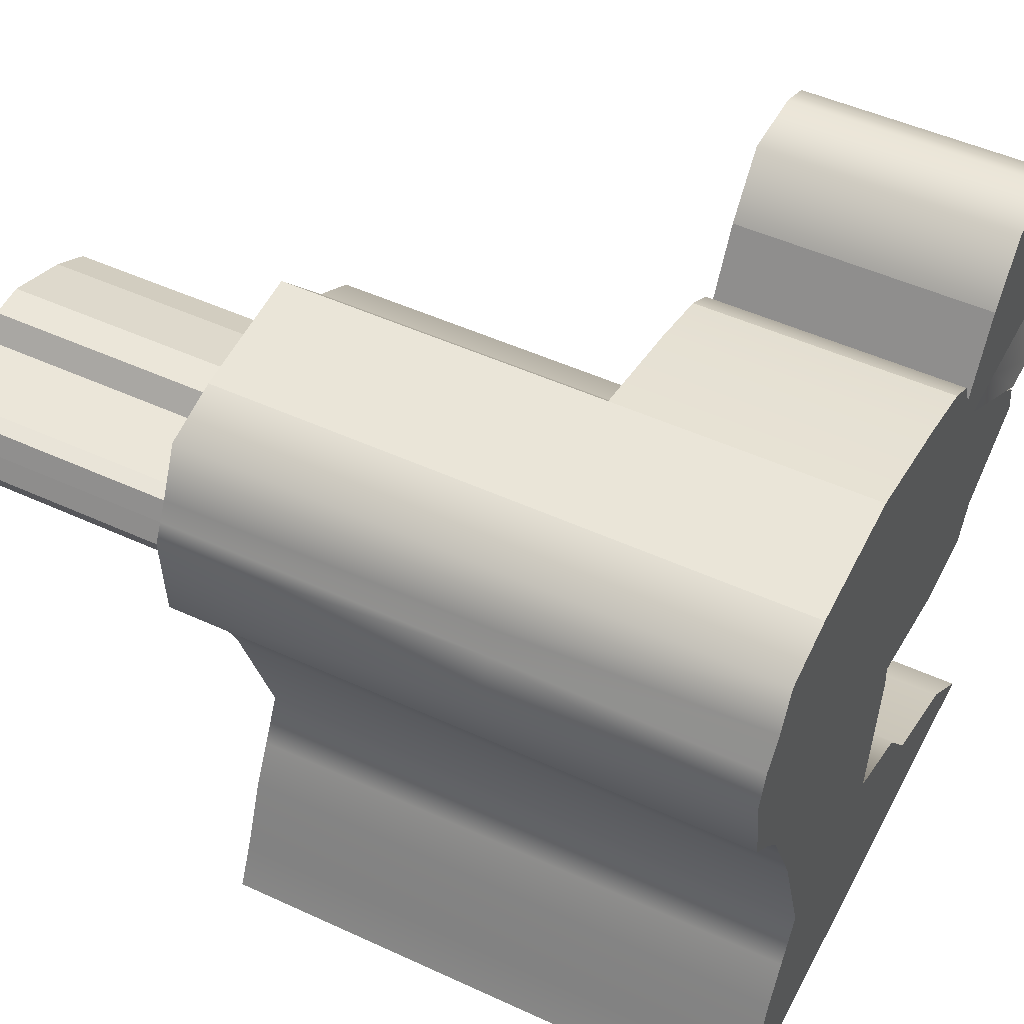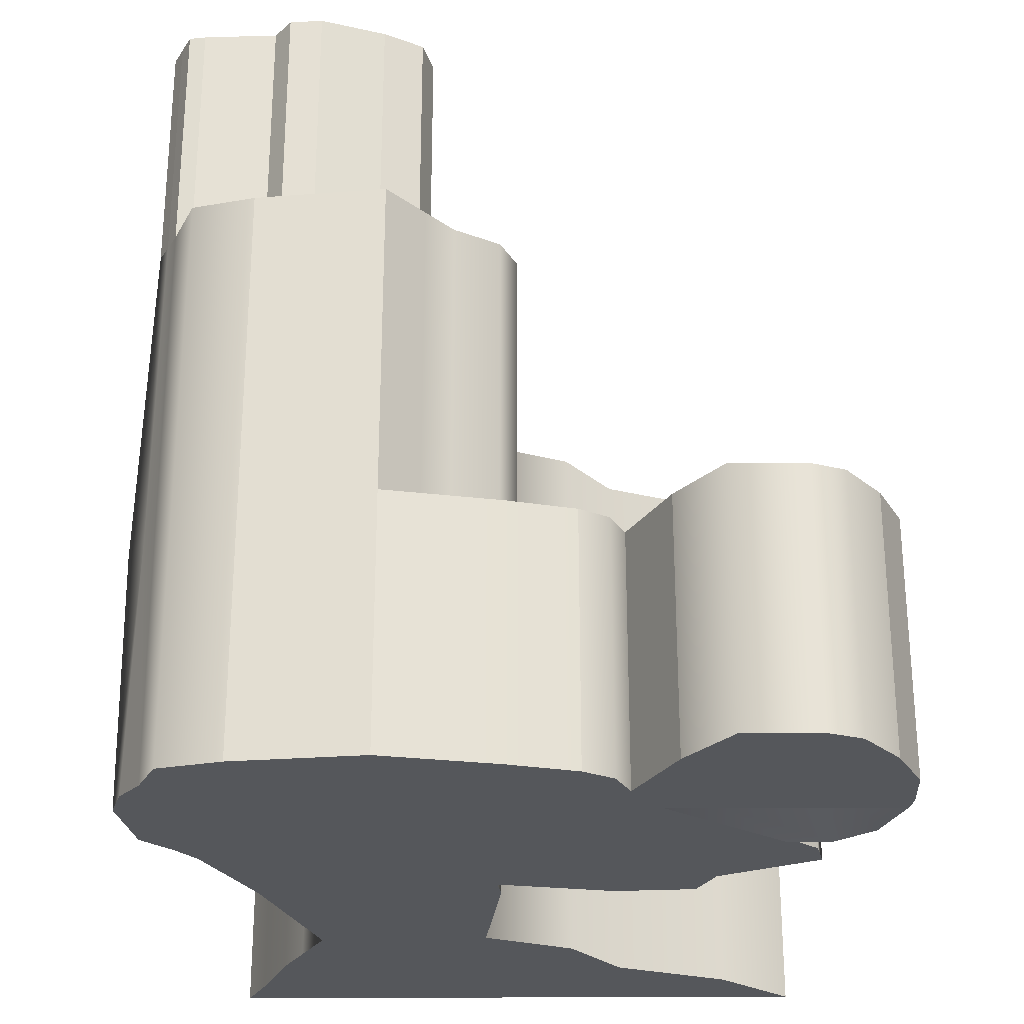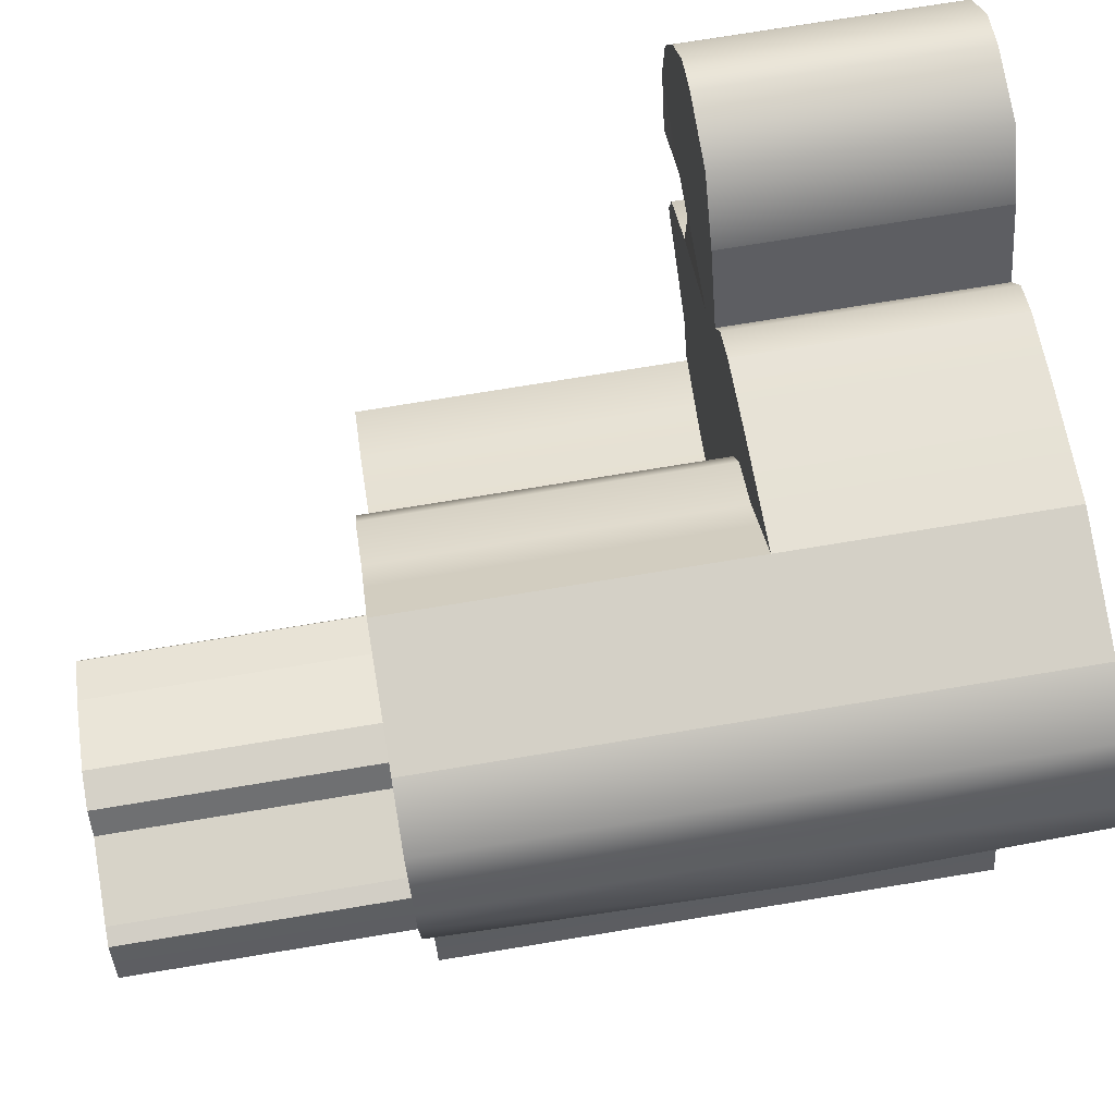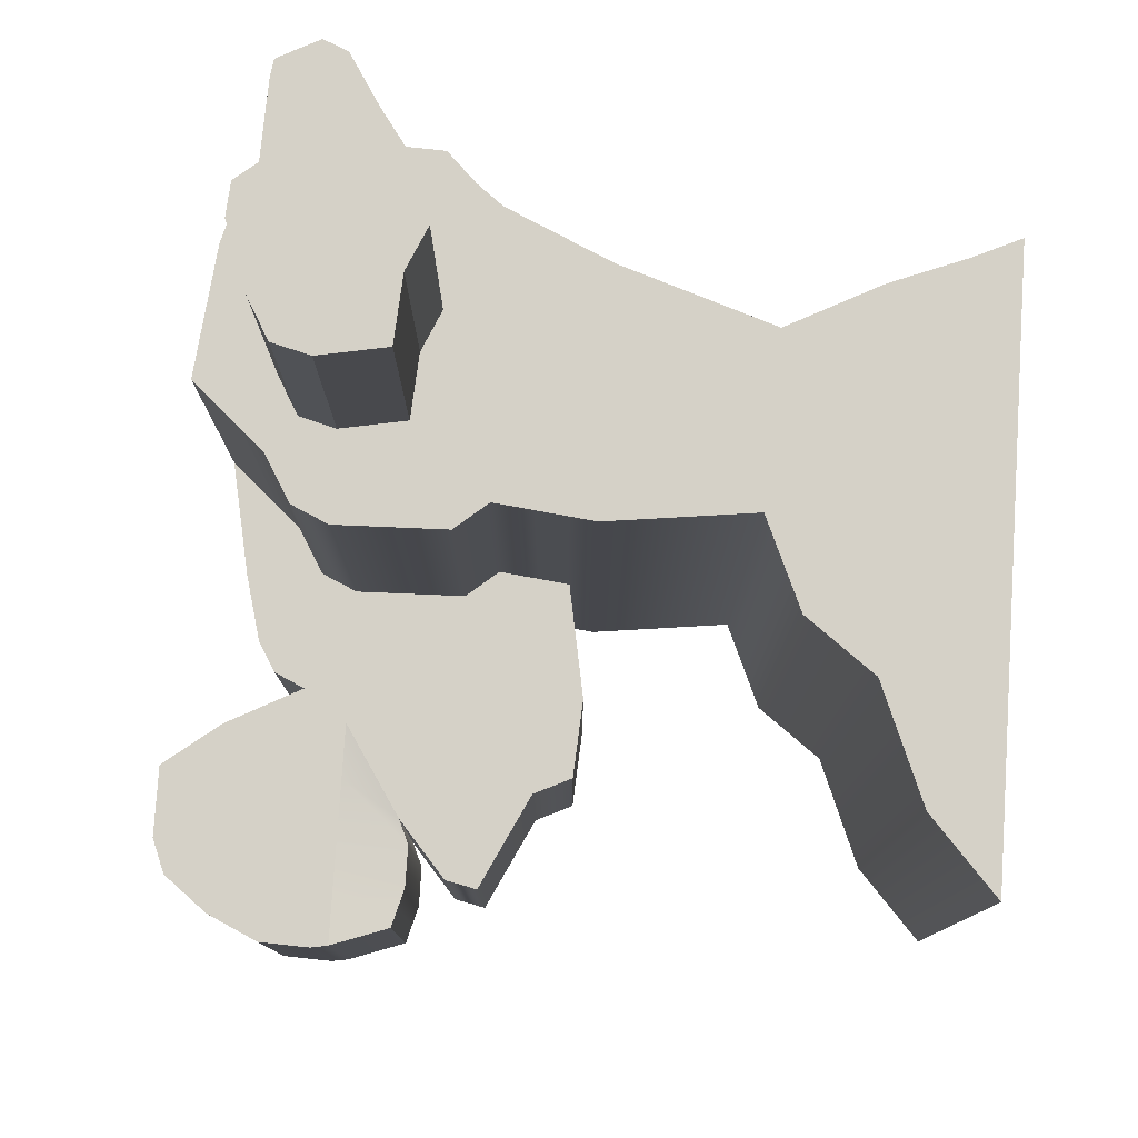
<metadata>
{"format":"obj","ext":"obj","renderer":"f3d","projection":"perspective","resolution":1024,"background":"white","views":[{"elev":49.1,"azim":117.1,"up":"+Y"},{"elev":-27.0,"azim":-179.4,"up":"+Z"},{"elev":74.8,"azim":80.7,"up":"+Y"},{"elev":79.0,"azim":-86.3,"up":"+Z"}]}
</metadata>
<code>
g default
v -3.242 0.2127 3.835
v 1.836 0.2127 3.835
v 0.3099 6.486 3.835
v 1.391 6.367 3.835
v 0.3099 6.486 -1.091
v 1.391 6.367 -1.091
v -3.242 0.2127 -1.091
v 1.836 0.2127 -1.091
v -0.4966 4.152 3.835
v -0.4966 4.152 -1.091
v 1.832 4.214 -1.091
v 1.832 4.214 3.835
v -0.5925 3.332 3.835
v -0.5925 3.332 -1.091
v 1.433 3.332 -1.091
v 1.433 3.332 3.835
v -0.4417 2.094 3.835
v -0.4417 2.094 -1.091
v 1.005 2.035 -1.091
v 1.005 2.035 3.835
v -0.6082 5.655 3.835
v -0.6082 5.655 -1.091
v 2.256 5.655 -1.091
v 2.2 5.63 3.835
v -0.7454 5.351 3.835
v -0.7454 5.351 -1.091
v 2.353 5.351 -1.091
v 2.284 5.465 3.835
v -0.725 4.428 3.835
v -0.725 4.428 -1.091
v 1.997 4.428 -1.091
v 1.997 4.428 3.835
v -0.2251 5.882 3.835
v -0.2251 5.882 -1.091
v 2.077 5.882 -1.091
v 2.116 5.79 3.835
v 1.919 6.228 3.835
v 0.003852 6.14 3.835
v 0.003852 6.14 -1.091
v 1.919 6.228 -1.091
v 2.25 4.682 3.835
v -0.7342 4.844 3.835
v -0.7342 4.844 -1.091
v 2.25 4.682 -1.091
v -1.636 1.183 3.835
v -1.636 1.183 -1.091
v 1.406 1.253 -1.091
v 1.406 1.253 3.835
v -2.613 0.7836 3.835
v -2.613 0.7836 -1.091
v 1.652 0.618 -1.091
v 1.652 0.618 3.835
v -1.2 1.765 3.835
v -1.2 1.765 -1.091
v 1.215 1.625 -1.091
v 1.215 1.625 3.835
v -0.003081 5.351 3.835
v 0.09698 4.806 3.835
v -0.07274 4.428 3.835
v 0.06136 4.167 3.835
v -0.1073 3.332 3.835
v -0.0951 2.08 3.835
v -0.6211 1.731 3.835
v -0.9073 1.2 3.835
v -1.591 0.7439 3.835
v -2.025 0.2127 3.835
v -2.025 0.2127 -1.091
v -1.591 0.7439 -1.091
v -0.9073 1.2 -1.091
v -0.6211 1.731 -1.091
v -0.0951 2.08 -1.091
v -0.1073 3.332 -1.091
v 0.06136 4.167 -1.091
v -0.07274 4.428 -1.091
v -0.01922 4.805 -1.091
v -0.003081 5.351 -1.091
v 0.07805 5.655 -1.091
v 0.3264 5.882 -1.091
v 0.4627 6.161 -1.091
v 0.569 6.457 -1.091
v 0.569 6.457 3.835
v 0.4627 6.161 3.835
v 0.4027 5.839 3.835
v 0.07805 5.655 3.835
v 0.9376 6.031 3.835
v 0.637 4.769 3.835
v 0.65 4.428 3.835
v 0.6797 4.183 3.835
v 0.4304 3.332 3.835
v 0.289 2.064 3.835
v 0.02008 1.694 3.835
v -0.09953 1.218 3.835
v -0.4588 0.6999 3.835
v -0.6766 0.2127 3.835
v -0.6766 0.2127 -1.091
v -0.4588 0.6999 -1.091
v -0.09953 1.218 -1.091
v 0.02008 1.694 -1.091
v 0.289 2.064 -1.091
v 0.4304 3.332 -1.091
v 0.6797 4.183 -1.091
v 0.65 4.428 -1.091
v 0.7731 4.762 -1.091
v 0.8196 5.351 -1.091
v 0.8385 5.655 -1.091
v 0.9376 5.882 -1.091
v 0.9712 6.184 -1.091
v 0.8561 6.426 -1.091
v 0.8561 6.426 3.835
v 0.9712 6.184 3.835
v 1.397 4.728 3.835
v 1.285 4.428 3.835
v 1.223 4.198 3.835
v 0.9025 3.332 3.835
v 0.6263 2.05 3.835
v 0.583 1.662 3.835
v 0.6097 1.235 3.835
v 0.5354 0.6613 3.835
v 0.5074 0.2127 3.835
v 0.5074 0.2127 -1.091
v 0.5354 0.6613 -1.091
v 0.6097 1.235 -1.091
v 0.583 1.662 -1.091
v 0.6263 2.05 -1.091
v 0.9025 3.332 -1.091
v 1.223 4.198 -1.091
v 1.285 4.428 -1.091
v 1.469 4.724 -1.091
v 1.542 5.351 -1.091
v 1.506 5.655 -1.091
v 1.474 5.882 -1.091
v 1.418 6.205 -1.091
v 1.108 6.398 -1.091
v 1.108 6.398 3.835
v 1.418 6.205 3.835
v 1.357 5.831 3.835
v 2.201 5.272 3.835
v 1.812 5.025 3.835
v 1.864 4.428 3.835
v 1.718 4.211 3.835
v 1.334 3.332 3.835
v 0.9342 2.038 3.835
v 1.097 1.632 3.835
v 1.257 1.25 3.835
v 1.443 0.6261 3.835
v 1.588 0.2127 3.835
v 1.588 0.2127 -1.091
v 1.443 0.6261 -1.091
v 1.257 1.25 -1.091
v 1.097 1.632 -1.091
v 0.9342 2.038 -1.091
v 1.334 3.332 -1.091
v 1.718 4.211 -1.091
v 1.864 4.428 -1.091
v 2.104 4.69 -1.091
v 2.201 5.351 -1.091
v 2.116 5.655 -1.091
v 1.964 5.882 -1.091
v 1.825 6.223 -1.091
v 1.338 6.373 -1.091
v 1.338 6.373 3.835
v 1.825 6.223 3.835
v 1.978 5.81 3.835
v 0.9799 4.617 3.835
v 0.8962 4.428 3.835
v 0.8903 4.189 3.835
v 0.6136 3.332 3.835
v 0.4199 2.059 3.835
v 0.2385 1.682 3.835
v 0.1756 1.225 3.835
v -0.07311 0.685 3.835
v -0.2173 0.2127 3.835
v -0.2173 0.2127 -1.091
v -0.07311 0.685 -1.091
v 0.1756 1.225 -1.091
v 0.2385 1.682 -1.091
v 0.4199 2.059 -1.091
v 0.6136 3.332 -1.091
v 0.8903 4.189 -1.091
v 0.8962 4.428 -1.091
v 1.043 4.748 -1.091
v 1.1 5.351 -1.091
v 1.098 5.655 -1.091
v 1.146 5.882 -1.091
v 1.144 6.192 -1.091
v 0.9539 6.415 -1.091
v 0.9539 6.415 3.835
v 1.144 6.192 3.835
v 1.213 6.011 3.835
v 2.389 5.304 1.079
v 2.25 4.682 1.079
v 1.997 4.428 1.079
v 1.832 4.214 1.079
v 1.433 3.332 1.079
v 1.005 2.035 1.079
v 1.215 1.625 1.079
v 1.406 1.253 1.079
v 1.652 0.618 1.079
v 1.836 0.2127 1.079
v 1.588 0.2127 1.079
v 0.5074 0.2127 1.079
v -0.2173 0.2127 1.079
v -0.6766 0.2127 1.079
v -2.025 0.2127 1.079
v -3.242 0.2127 1.079
v -2.613 0.7836 1.079
v -1.636 1.183 1.079
v -1.2 1.765 1.079
v -0.4417 2.094 1.079
v -0.5925 3.332 1.079
v -0.4966 4.152 1.079
v -0.725 4.428 1.079
v -0.7342 4.844 1.079
v -0.7454 5.351 1.079
v -0.6082 5.655 1.079
v -0.2251 5.882 1.079
v 0.003852 6.14 1.079
v 0.3099 6.486 1.079
v 0.569 6.457 1.079
v 0.8561 6.426 1.079
v 0.9539 6.415 1.079
v 1.108 6.398 1.079
v 1.338 6.373 1.079
v 1.391 6.367 1.079
v 1.919 6.228 1.079
v 2.104 5.816 1.079
v 2.216 5.637 1.079
v 2.2 5.63 5.904
v 2.016 5.584 5.904
v 2.116 5.79 5.904
v 1.978 5.81 5.904
v 2.201 5.272 5.904
v 2.284 5.465 5.904
v 0.8385 5.655 5.904
v 0.07805 5.655 5.904
v 0.9376 6.031 5.904
v 0.4027 5.839 5.904
v -0.003081 5.351 5.904
v 0.8196 5.351 5.904
v 0.637 4.769 5.904
v 0.09698 4.806 5.904
v 1.468 5.583 5.904
v 1.201 5.627 5.904
v 1.357 5.831 5.904
v 1.213 6.011 5.904
v 1.1 5.351 5.904
v 1.542 5.351 5.904
v 1.397 4.728 5.904
v 0.9799 4.617 5.904
v 1.812 5.025 5.904
v -0.5669 3.551 1.079
v -0.5669 3.551 -1.091
v -0.06218 3.555 -1.091
v 0.4971 3.56 -1.091
v 0.6876 3.561 -1.091
v 0.9881 3.564 -1.091
v 1.436 3.567 -1.091
v 1.539 3.568 -1.091
v 1.539 3.568 1.079
v 1.539 3.568 3.835
v 1.436 3.567 3.835
v 0.9881 3.564 3.835
v 0.6876 3.561 3.835
v 0.4971 3.56 3.835
v -0.06218 3.555 3.835
v -0.5669 3.551 3.835
v -3.192 4.152 1.079
v -3.192 4.152 -1.091
v -3.131 4.428 1.079
v -3.131 4.428 -1.091
v -1.793 5.501 1.079
v -1.793 5.501 -1.091
v -1.602 5.727 1.079
v -1.602 5.727 -1.091
v -1.871 5.351 1.079
v -1.871 5.351 -1.091
v -2.648 4.844 1.079
v -2.648 4.844 -1.091
v -1.478 5.991 1.079
v -1.478 5.991 -1.091
v -1.226 6.141 1.079
v -1.226 6.141 -1.091
v -2.215 3.417 1.079
v -2.215 3.417 -1.091
v -1.628 4.152 1.079
v -1.54 3.372 1.079
v -1.54 3.372 -1.091
v -1.628 4.152 -1.091
v -1.698 4.428 -1.091
v -1.707 4.844 -1.091
v -1.469 5.351 -1.091
v -1.331 5.655 -1.091
v -0.9485 5.882 -1.091
v -0.7195 6.14 -1.091
v -0.663 6.29 -1.091
v -0.663 6.29 1.079
v -0.7195 6.14 1.079
v -0.9485 5.882 1.079
v -1.331 5.655 1.079
v -1.469 5.351 1.079
v -1.707 4.844 1.079
v -1.698 4.428 1.079
v -2.369 3.746 1.079
v -2.369 3.746 -1.091
v -1.579 3.77 -1.091
v -0.5354 3.82 -1.091
v -0.006903 3.829 -1.091
v 0.5788 3.839 -1.091
v 0.7783 3.842 -1.091
v 1.093 3.847 -1.091
v 1.563 3.855 -1.091
v 1.67 3.857 -1.091
v 1.67 3.857 1.079
v 1.67 3.857 3.835
v 1.563 3.855 3.835
v 1.093 3.847 3.835
v 0.7783 3.842 3.835
v 0.5788 3.839 3.835
v -0.006903 3.829 3.835
v -0.5354 3.82 3.835
v -0.5354 3.82 1.079
v -1.579 3.77 1.079
v -3.76 5.501 1.079
v -3.76 5.501 -1.091
v -3.741 5.937 1.079
v -3.741 5.937 -1.091
v -3.734 5.351 1.079
v -3.734 5.351 -1.091
v -3.555 4.844 1.079
v -3.555 4.844 -1.091
v -1.942 6.383 1.079
v -1.942 6.383 -1.091
v -3.534 6.383 -1.091
v -3.534 6.383 1.079
v -2.326 6.883 1.079
v -2.133 5.727 1.079
v -2.281 5.501 1.079
v -2.334 5.351 1.079
v -2.853 4.755 1.017
v -2.853 4.755 -1.153
v -2.334 5.351 -1.091
v -2.281 5.501 -1.091
v -2.133 5.727 -1.091
v -2.326 6.883 -1.091
v -2.938 6.883 1.079
v -2.982 5.845 1.079
v -3.062 5.501 1.079
v -3.073 5.351 1.079
v -3.213 4.755 1.017
v -3.213 4.755 -1.153
v -3.073 5.351 -1.091
v -3.062 5.501 -1.091
v -2.982 5.845 -1.091
v -2.938 6.883 -1.091
v -3.235 6.765 1.079
v -3.361 5.846 1.079
v -3.41 5.501 1.079
v -3.402 5.351 1.079
v -3.383 4.8 1.048
v -3.383 4.8 -1.122
v -3.402 5.351 -1.091
v -3.41 5.501 -1.091
v -3.361 5.846 -1.091
v -3.235 6.765 -1.091
g pCube1
f 146 2 52 145
f 223 224 6 160
f 148 51 8 147
f 147 8 199 200
f 199 8 51 198
f 7 205 206 50
f 268 267 269 270
f 154 31 11 153
f 193 11 31 192
f 140 12 32 139
f 14 210 251 252
f 257 258 15 152
f 194 15 258 259
f 141 16 260 261
f 18 209 210 14
f 152 15 19 151
f 195 19 15 194
f 142 20 16 141
f 324 323 325 326
f 158 35 23 157
f 227 23 35 226
f 229 228 230 231
f 328 327 323 324
f 157 23 27 156
f 227 190 27 23
f 229 232 233 228
f 270 269 277 278
f 155 44 31 154
f 192 31 44 191
f 139 32 41 138
f 274 273 279 280
f 159 40 35 158
f 226 35 40 225
f 162 163 36 37
f 162 37 4 161
f 280 279 281 282
f 160 6 40 159
f 225 40 6 224
f 137 138 41 28
f 330 329 327 328
f 156 27 44 155
f 191 44 27 190
f 46 207 208 54
f 150 55 47 149
f 197 47 55 196
f 144 48 56 143
f 50 206 207 46
f 149 47 51 148
f 198 51 47 197
f 145 52 48 144
f 54 208 209 18
f 151 19 55 150
f 196 55 19 195
f 143 56 20 142
f 42 58 57 25
f 29 59 58 42
f 9 60 59 29
f 13 61 265 266
f 17 62 61 13
f 53 63 62 17
f 45 64 63 53
f 49 65 64 45
f 1 66 65 49
f 7 67 204 205
f 50 68 67 7
f 46 69 68 50
f 54 70 69 46
f 18 71 70 54
f 14 72 71 18
f 252 253 72 14
f 30 74 73 10
f 43 75 74 30
f 26 76 75 43
f 22 77 76 26
f 34 78 77 22
f 39 79 78 34
f 5 80 79 39
f 218 219 80 5
f 38 82 81 3
f 33 83 82 38
f 21 84 83 33
f 25 57 84 21
f 235 234 236 237
f 235 238 239 234
f 241 240 239 238
f 59 87 86 58
f 60 88 87 59
f 61 89 264 265
f 62 90 89 61
f 63 91 90 62
f 64 92 91 63
f 65 93 92 64
f 66 94 93 65
f 67 95 203 204
f 68 96 95 67
f 69 97 96 68
f 70 98 97 69
f 71 99 98 70
f 72 100 99 71
f 253 254 100 72
f 74 102 101 73
f 75 103 102 74
f 76 104 103 75
f 77 105 104 76
f 78 106 105 77
f 79 107 106 78
f 80 108 107 79
f 219 220 108 80
f 82 110 109 81
f 83 85 110 82
f 165 112 111 164
f 166 113 112 165
f 167 114 262 263
f 168 115 114 167
f 169 116 115 168
f 170 117 116 169
f 171 118 117 170
f 172 119 118 171
f 173 120 201 202
f 174 121 120 173
f 175 122 121 174
f 176 123 122 175
f 177 124 123 176
f 178 125 124 177
f 255 256 125 178
f 180 127 126 179
f 181 128 127 180
f 182 129 128 181
f 183 130 129 182
f 184 131 130 183
f 185 132 131 184
f 186 133 132 185
f 221 222 133 186
f 188 135 134 187
f 188 189 136 135
f 243 242 244 245
f 243 246 247 242
f 249 248 247 246
f 247 248 250 232
f 112 139 138 111
f 113 140 139 112
f 114 141 261 262
f 115 142 141 114
f 116 143 142 115
f 117 144 143 116
f 118 145 144 117
f 119 146 145 118
f 120 147 200 201
f 121 148 147 120
f 122 149 148 121
f 123 150 149 122
f 124 151 150 123
f 125 152 151 124
f 256 257 152 125
f 127 154 153 126
f 128 155 154 127
f 129 156 155 128
f 130 157 156 129
f 131 158 157 130
f 132 159 158 131
f 133 160 159 132
f 222 223 160 133
f 135 162 161 134
f 135 136 163 162
f 242 229 231 244
f 242 247 232 229
f 240 249 246 239
f 87 165 164 86
f 88 166 165 87
f 89 167 263 264
f 90 168 167 89
f 91 169 168 90
f 92 170 169 91
f 93 171 170 92
f 94 172 171 93
f 95 173 202 203
f 96 174 173 95
f 97 175 174 96
f 98 176 175 97
f 99 177 176 98
f 100 178 177 99
f 254 255 178 100
f 102 180 179 101
f 103 181 180 102
f 104 182 181 103
f 105 183 182 104
f 106 184 183 105
f 107 185 184 106
f 108 186 185 107
f 220 221 186 108
f 110 188 187 109
f 110 85 189 188
f 234 243 245 236
f 234 239 246 243
f 41 191 190 28
f 32 192 191 41
f 12 193 192 32
f 16 194 259 260
f 20 195 194 16
f 56 196 195 20
f 48 197 196 56
f 52 198 197 48
f 2 199 198 52
f 200 199 2 146
f 201 200 146 119
f 202 201 119 172
f 203 202 172 94
f 204 203 94 66
f 205 204 66 1
f 206 205 1 49
f 207 206 49 45
f 208 207 45 53
f 209 208 53 17
f 210 209 17 13
f 266 251 210 13
f 212 211 9 29
f 213 212 29 42
f 214 213 42 25
f 215 214 25 21
f 216 215 21 33
f 217 216 33 38
f 218 217 38 3
f 3 81 219 218
f 81 109 220 219
f 109 187 221 220
f 187 134 222 221
f 134 161 223 222
f 161 4 224 223
f 37 225 224 4
f 36 226 225 37
f 24 227 226 36
f 28 190 227 24
f 24 36 230 228
f 36 163 231 230
f 137 28 233 232
f 28 24 228 233
f 85 83 237 236
f 83 84 235 237
f 84 57 238 235
f 58 86 240 241
f 57 58 241 238
f 136 189 245 244
f 164 111 248 249
f 111 138 250 248
f 138 137 232 250
f 163 136 244 231
f 86 164 249 240
f 189 85 236 245
f 284 283 303 304
f 306 307 253 252
f 307 308 254 253
f 308 309 255 254
f 309 310 256 255
f 310 311 257 256
f 311 312 258 257
f 259 258 312 313
f 260 259 313 314
f 261 260 314 315
f 262 261 315 316
f 263 262 316 317
f 264 263 317 318
f 265 264 318 319
f 266 265 319 320
f 321 251 266 320
f 211 212 302 285
f 30 10 288 289
f 215 216 298 299
f 34 22 292 293
f 214 215 299 300
f 22 26 291 292
f 212 213 301 302
f 43 30 289 290
f 216 217 297 298
f 39 34 293 294
f 217 218 296 297
f 218 5 295 296
f 5 39 294 295
f 213 214 300 301
f 26 43 290 291
f 252 251 286 287
f 251 321 322 286
f 306 252 287 305
f 286 322 303 283
f 287 286 283 284
f 305 287 284 304
f 289 288 268 270
f 290 289 270 278
f 291 290 278 276
f 292 291 276 272
f 293 292 272 274
f 294 293 274 280
f 295 294 280 282
f 296 295 282 281
f 297 296 281 279
f 298 297 279 273
f 299 298 273 271
f 300 299 271 275
f 301 300 275 277
f 302 301 277 269
f 285 302 269 267
f 304 303 267 268
f 288 305 304 268
f 10 306 305 288
f 10 73 307 306
f 73 101 308 307
f 101 179 309 308
f 179 126 310 309
f 126 153 311 310
f 153 11 312 311
f 313 312 11 193
f 314 313 193 12
f 315 314 12 140
f 316 315 140 113
f 317 316 113 166
f 318 317 166 88
f 319 318 88 60
f 320 319 60 9
f 211 321 320 9
f 322 321 211 285
f 303 322 285 267
f 271 273 336 337
f 331 332 344 335
f 274 272 342 343
f 275 271 337 338
f 272 276 341 342
f 278 277 339 340
f 277 275 338 339
f 276 278 340 341
f 273 274 332 331
f 274 343 344 332
f 326 325 334 333
f 336 273 331 335
f 346 336 335 345
f 337 336 346 347
f 338 337 347 348
f 339 338 348 349
f 340 339 349 350
f 341 340 350 351
f 342 341 351 352
f 343 342 352 353
f 344 343 353 354
f 335 344 354 345
f 356 346 345 355
f 347 346 356 357
f 348 347 357 358
f 349 348 358 359
f 350 349 359 360
f 351 350 360 361
f 352 351 361 362
f 353 352 362 363
f 354 353 363 364
f 345 354 364 355
f 325 356 355 334
f 357 356 325 323
f 358 357 323 327
f 359 358 327 329
f 360 359 329 330
f 361 360 330 328
f 362 361 328 324
f 363 362 324 326
f 364 363 326 333
f 355 364 333 334

</code>
